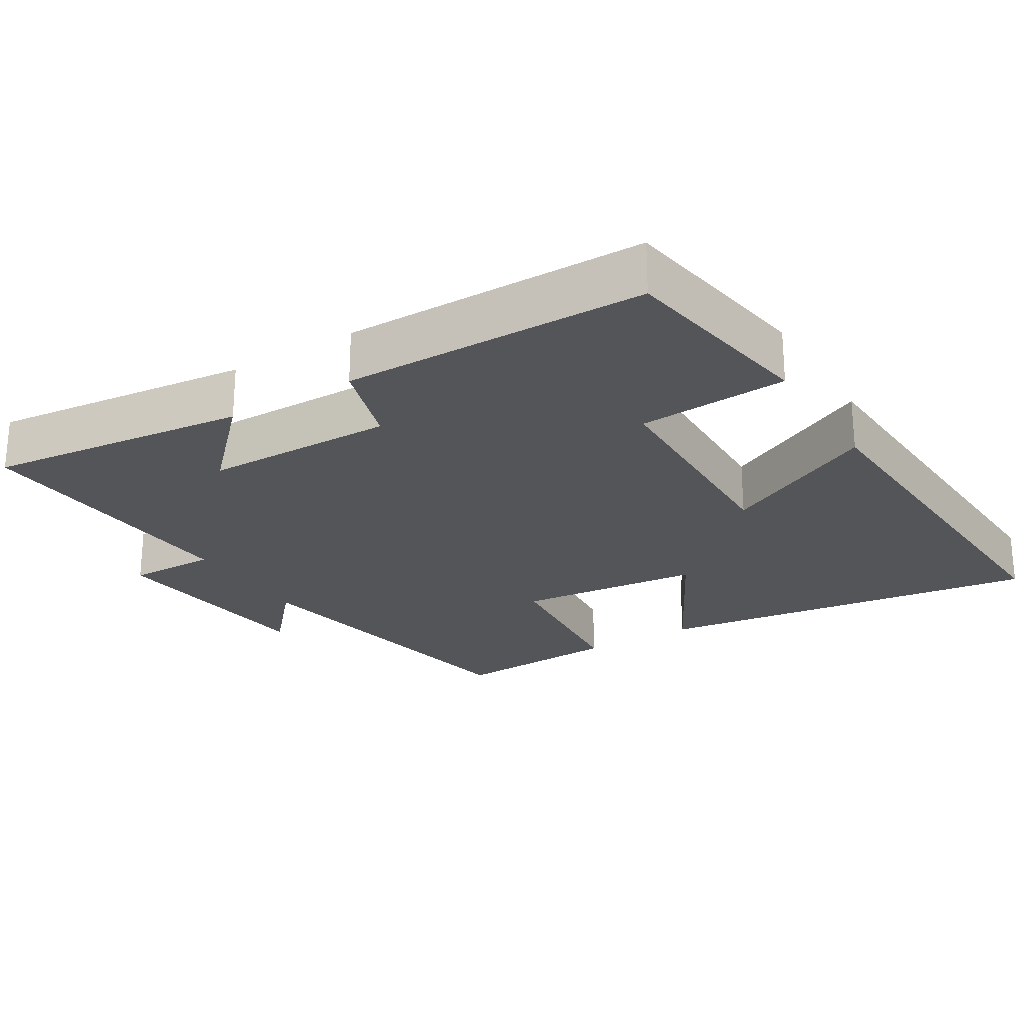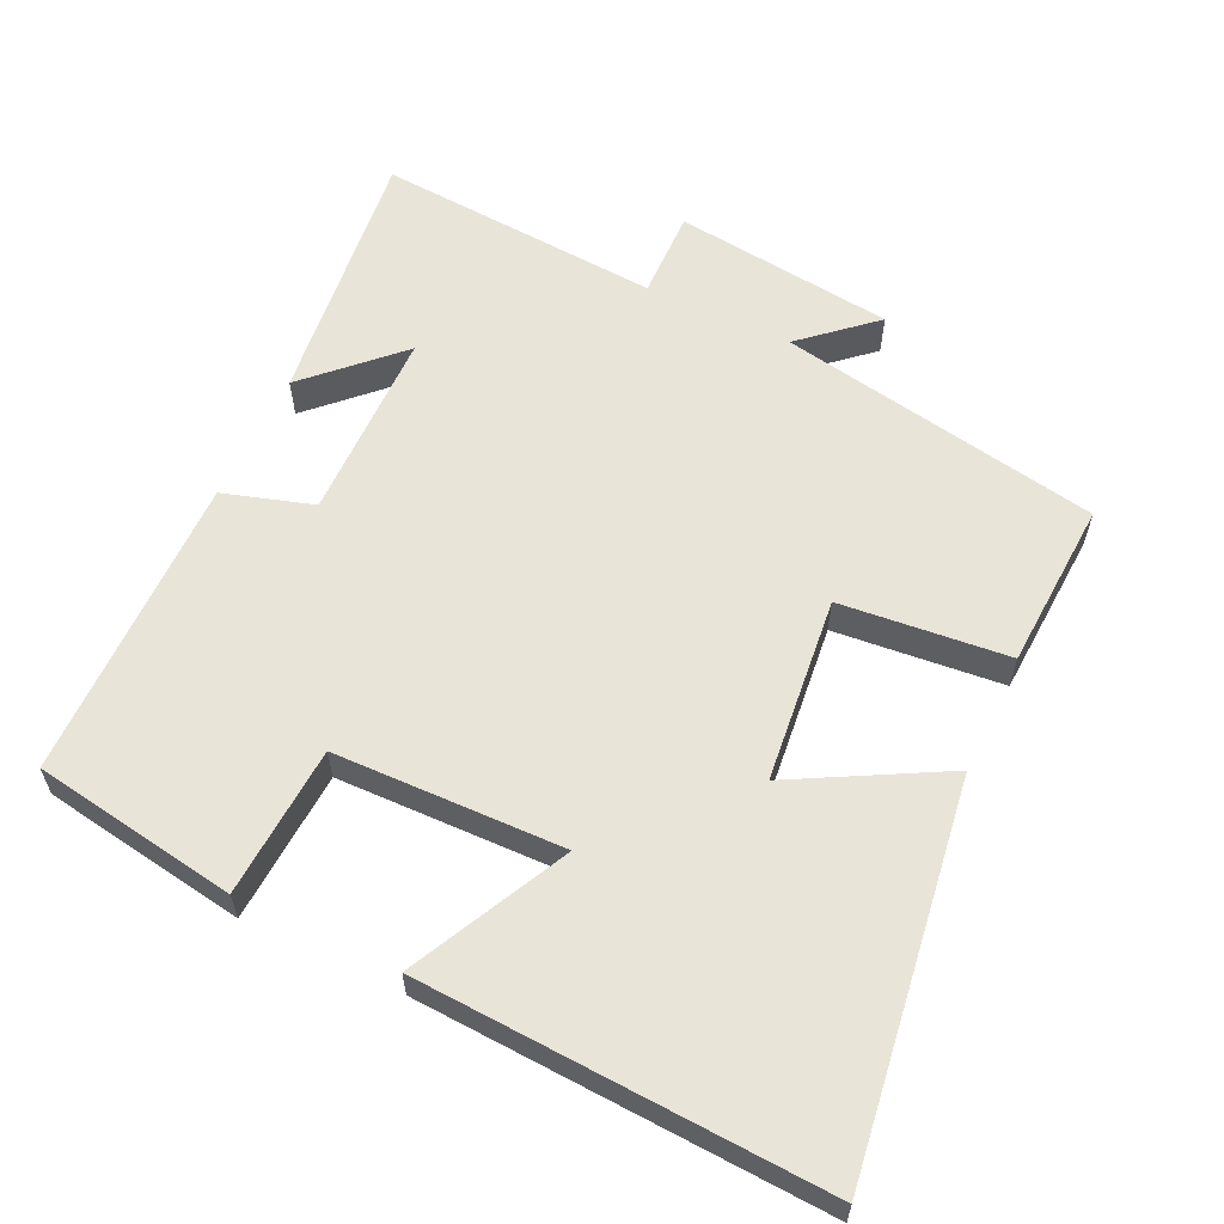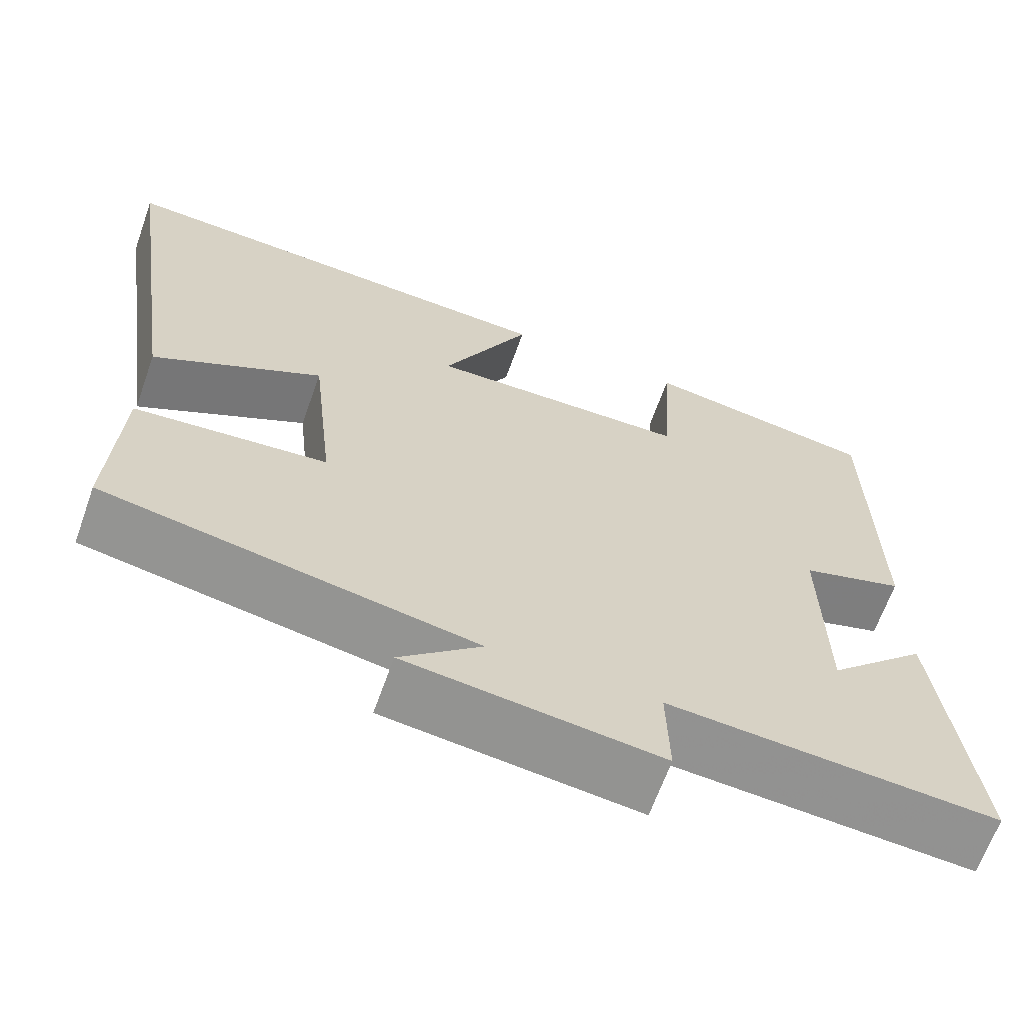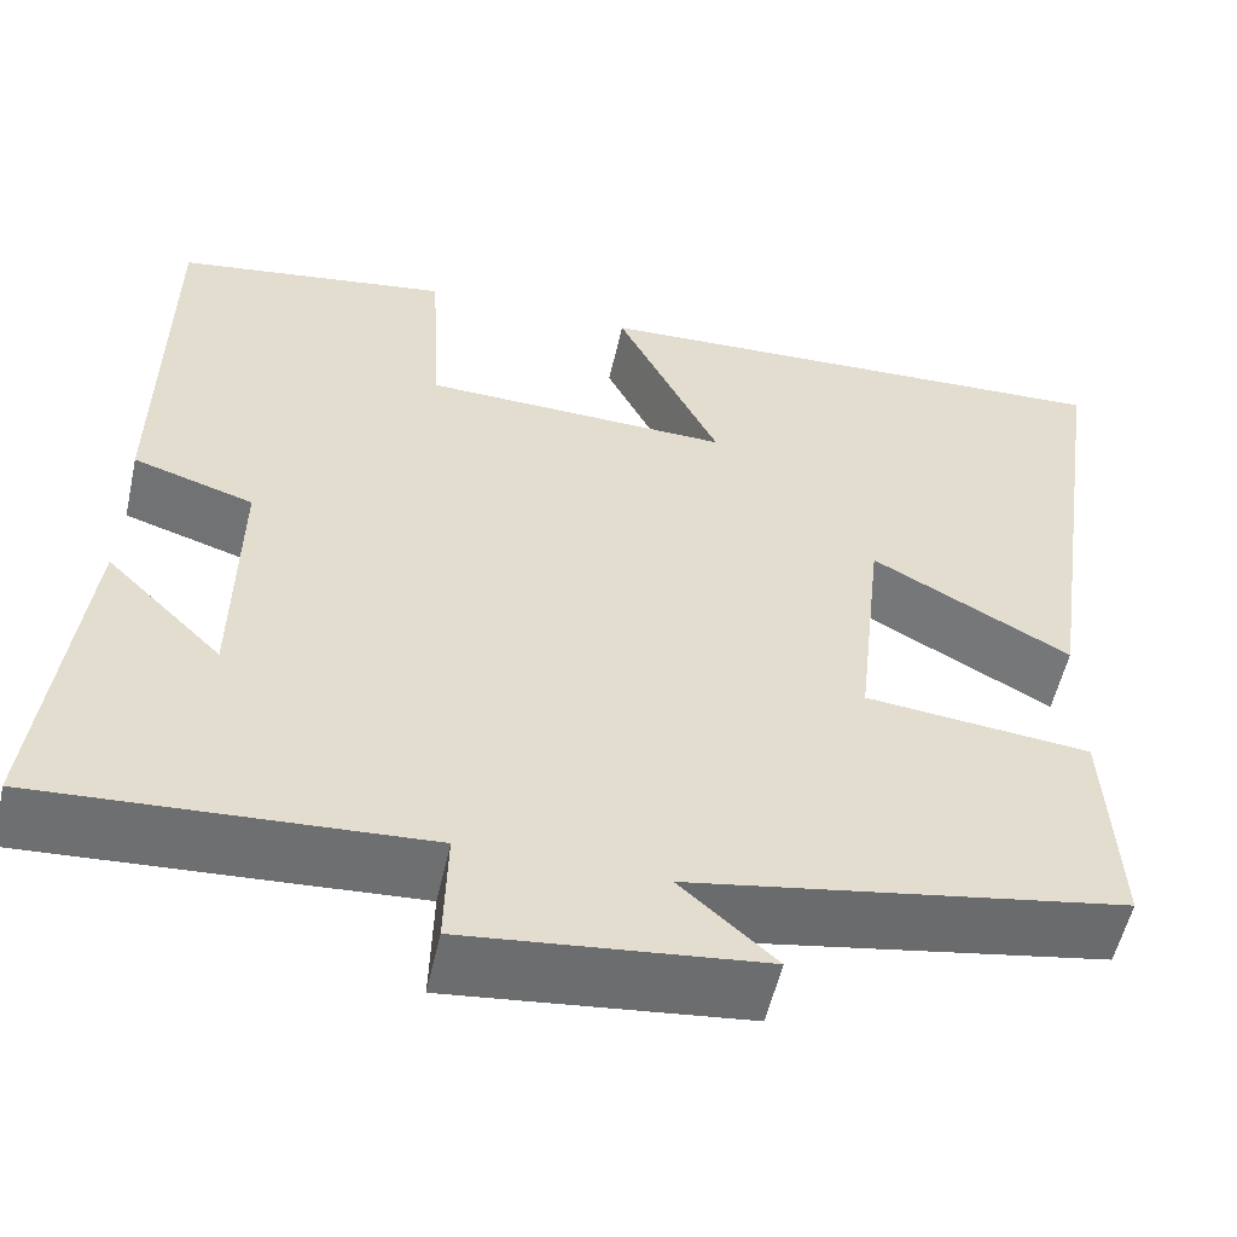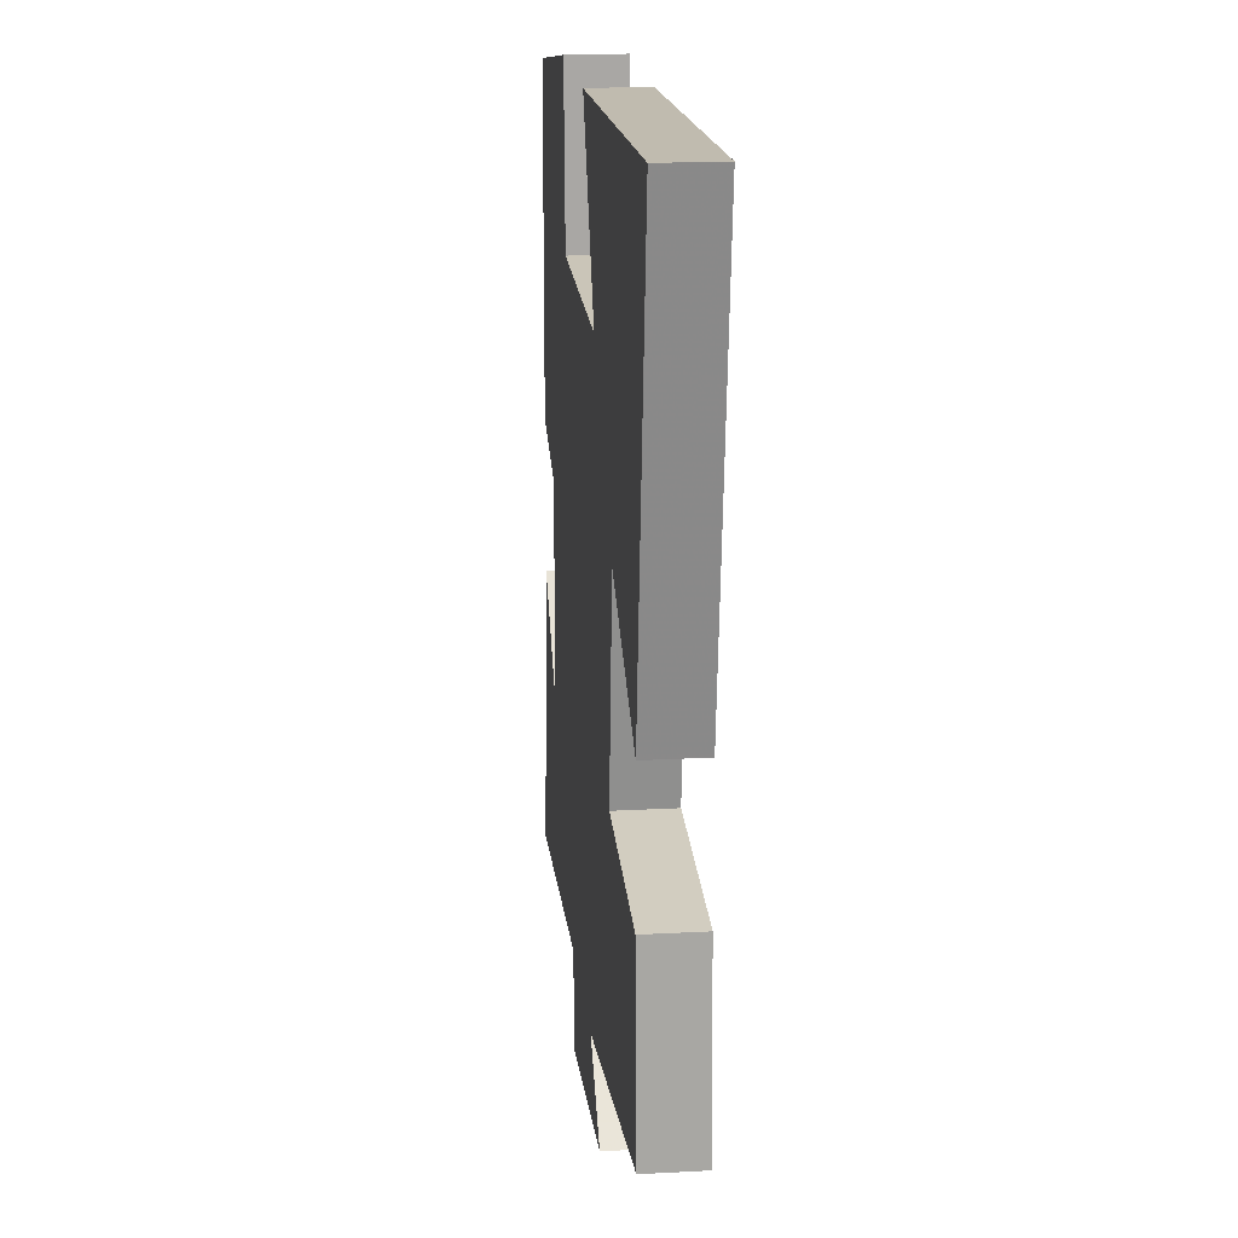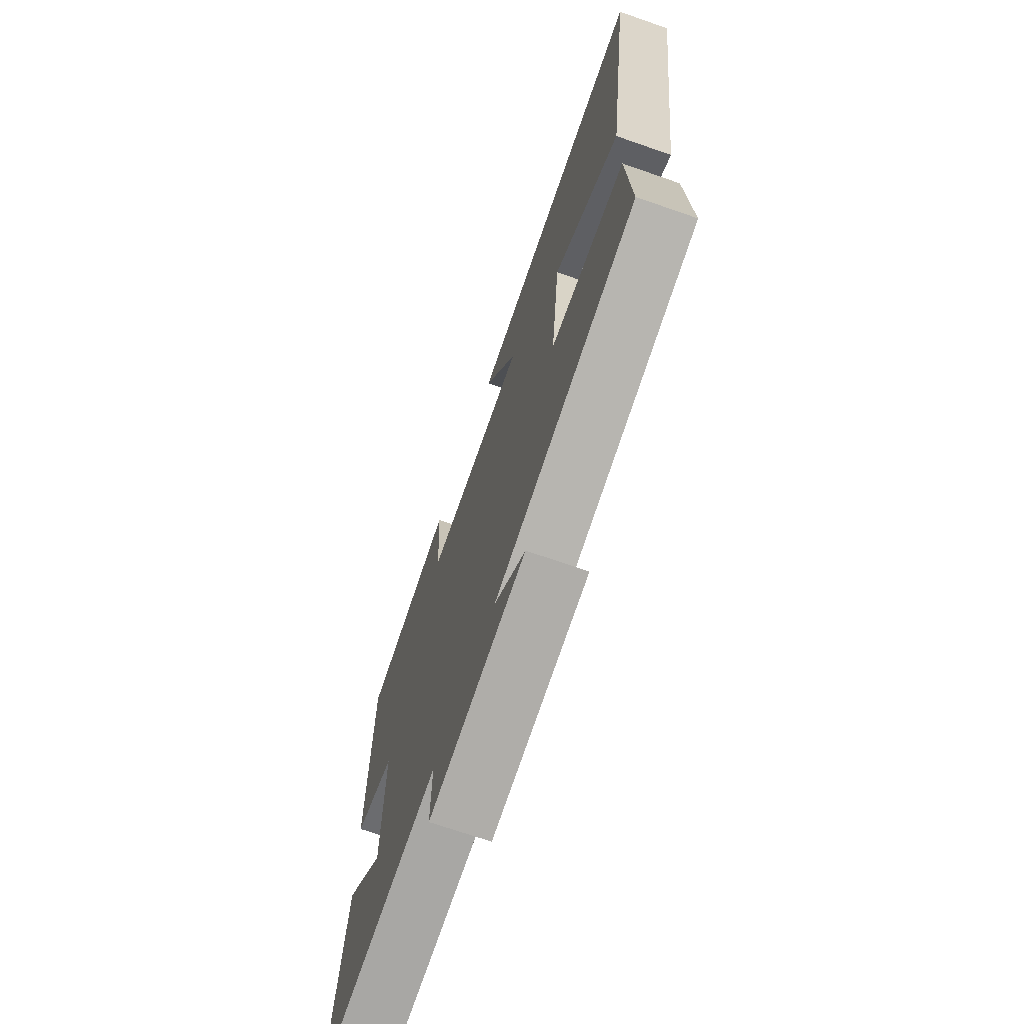
<metadata>
{"format":"obj","ext":"obj","renderer":"f3d","projection":"perspective","resolution":1024,"background":"white","views":[{"elev":-24.4,"azim":-58.4,"up":"+Y"},{"elev":59.8,"azim":25.4,"up":"+Y"},{"elev":-65.4,"azim":160.4,"up":"+Z"},{"elev":-55.0,"azim":-12.6,"up":"+Z"},{"elev":18.9,"azim":84.1,"up":"+Z"},{"elev":-70.8,"azim":70.8,"up":"+Z"}]}
</metadata>
<code>
v -0.495 0.07 0.455
v -0.21 0.07 0.5
v -0.198 0.07 0.289
v 0.122 0.07 0.281
v 0.014 0.07 0.5
v 0.578 0.07 0.528
v 0.5 0.07 -0.014
v 0.293 0.07 0.099
v 0.265 0.07 -0.159
v 0.5 0.07 -0.182
v 0.512 0.07 -0.418
v 0.061 0.07 -0.5
v 0.16 0.07 -0.588
v -0.148 0.07 -0.624
v -0.145 0.07 -0.5
v -0.543 0.07 -0.527
v -0.5 0.07 -0.161
v -0.379 0.07 -0.28
v -0.375 0.07 -0.012
v -0.5 0.07 0.027
v -0.495 0 0.455
v -0.21 0 0.5
v -0.198 0 0.289
v 0.122 0 0.281
v 0.014 0 0.5
v 0.578 0 0.528
v 0.5 0 -0.014
v 0.293 0 0.099
v 0.265 0 -0.159
v 0.5 0 -0.182
v 0.512 0 -0.418
v 0.061 0 -0.5
v 0.16 0 -0.588
v -0.148 0 -0.624
v -0.145 0 -0.5
v -0.543 0 -0.527
v -0.5 0 -0.161
v -0.379 0 -0.28
v -0.375 0 -0.012
v -0.5 0 0.027
f 1 2 3
f 20 1 3
f 19 20 3
f 18 19 3 4
f 16 17 18
f 15 16 18 4
f 12 13 14 15
f 11 12 15
f 10 11 15
f 9 10 15
f 8 9 15 4
f 6 7 8
f 5 6 8
f 4 5 8
f 23 22 21
f 23 21 40
f 23 40 39
f 24 23 39 38
f 38 37 36
f 24 38 36 35
f 35 34 33 32
f 35 32 31
f 35 31 30
f 35 30 29
f 24 35 29 28
f 28 27 26
f 28 26 25
f 28 25 24
f 1 21 22 2
f 2 22 23 3
f 3 23 24 4
f 4 24 25 5
f 5 25 26 6
f 6 26 27 7
f 7 27 28 8
f 8 28 29 9
f 9 29 30 10
f 10 30 31 11
f 11 31 32 12
f 12 32 33 13
f 13 33 34 14
f 14 34 35 15
f 15 35 36 16
f 16 36 37 17
f 17 37 38 18
f 18 38 39 19
f 19 39 40 20
f 20 40 21 1

</code>
